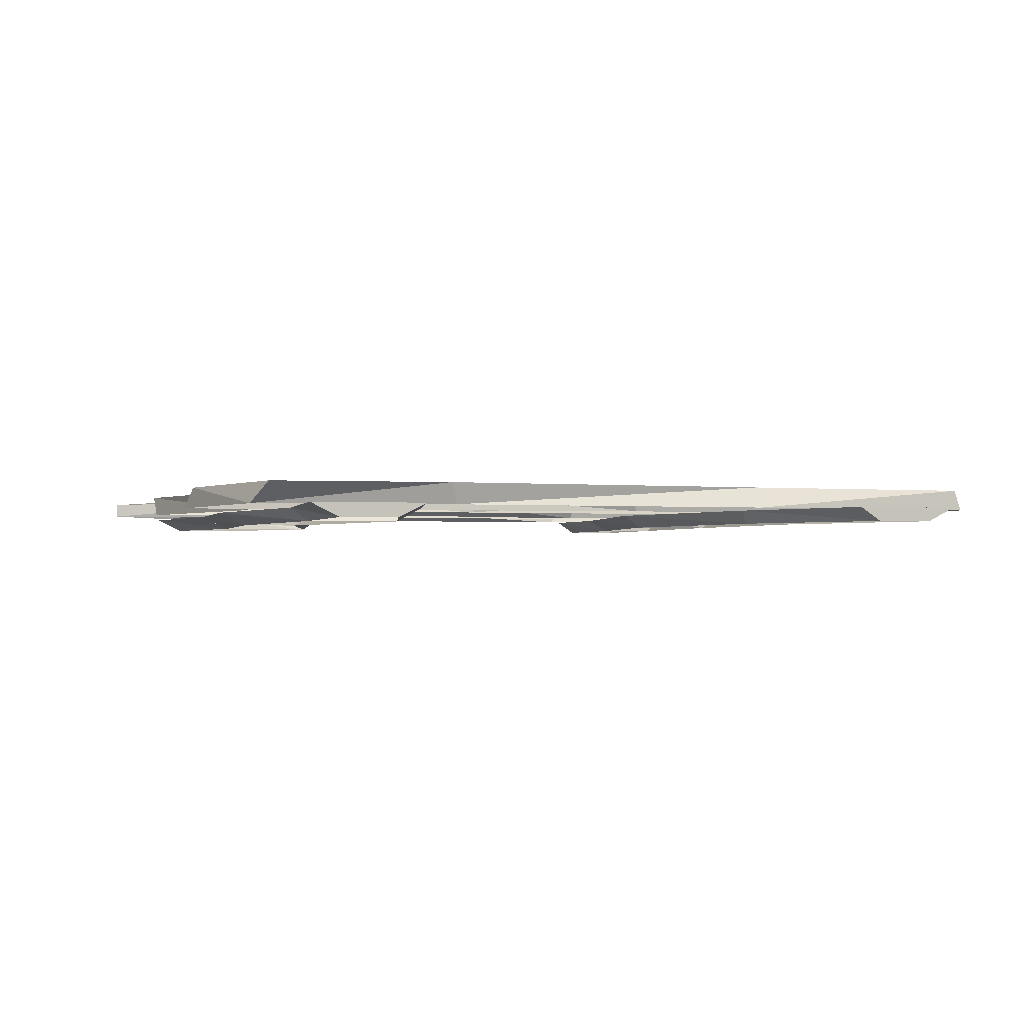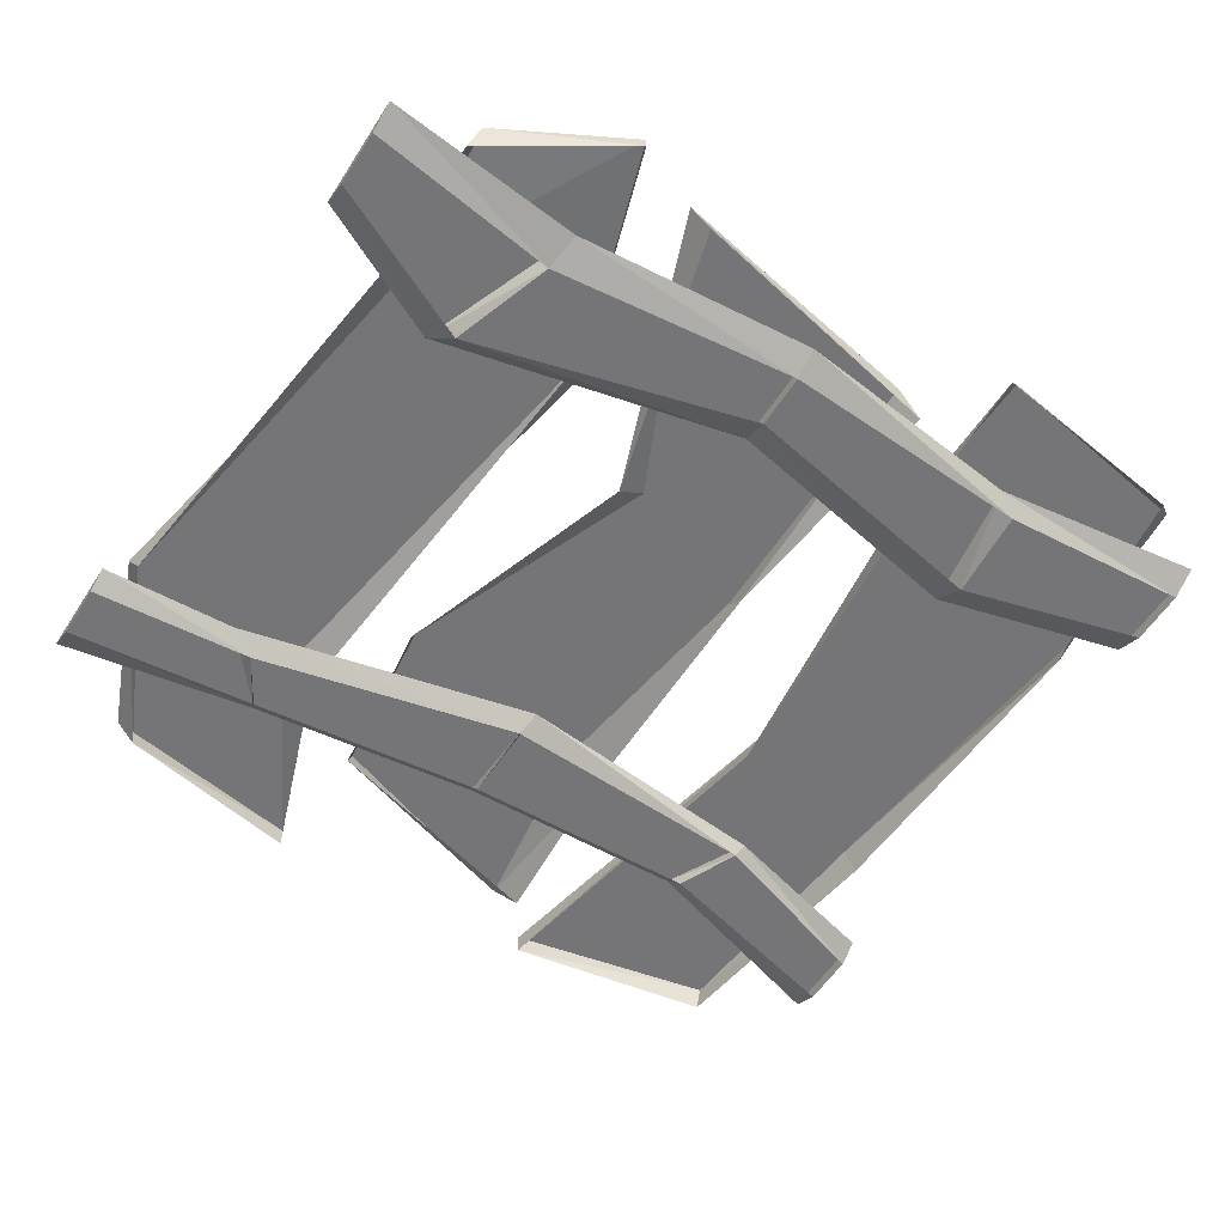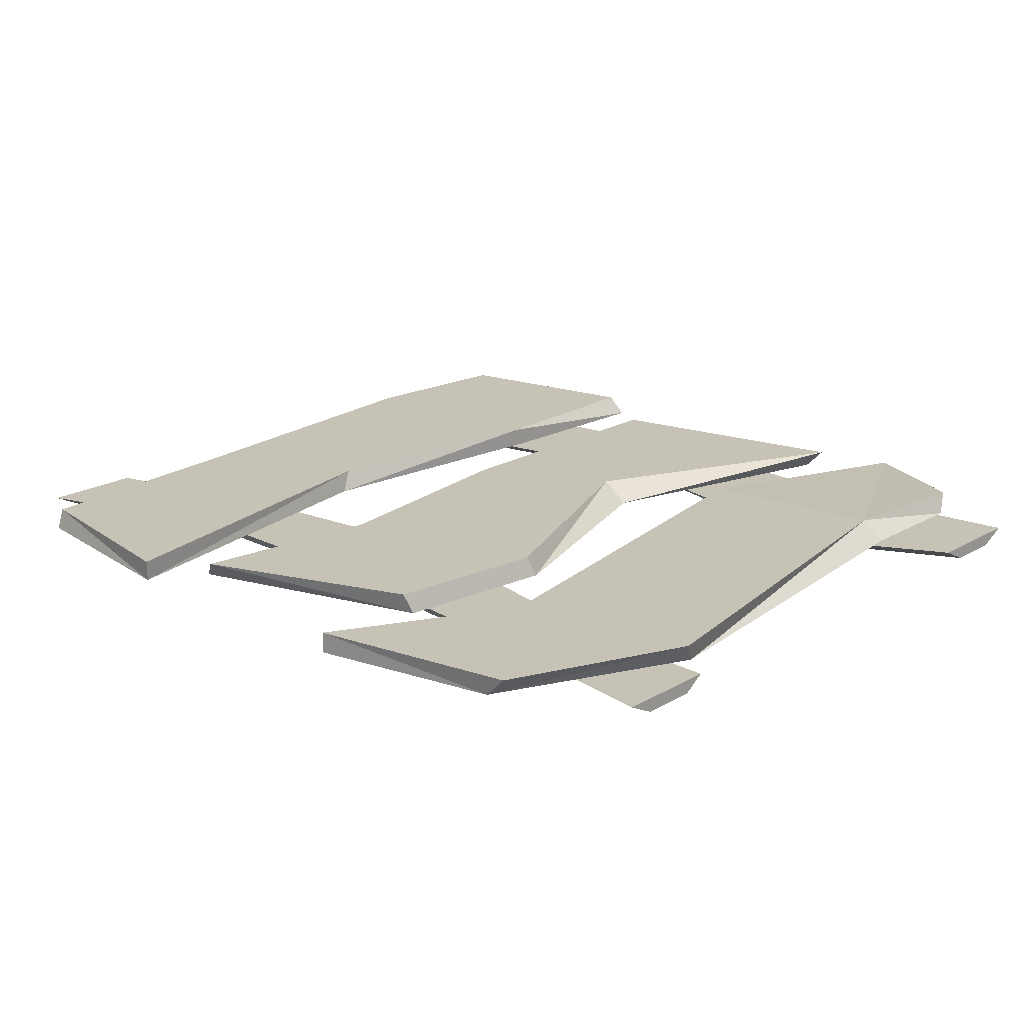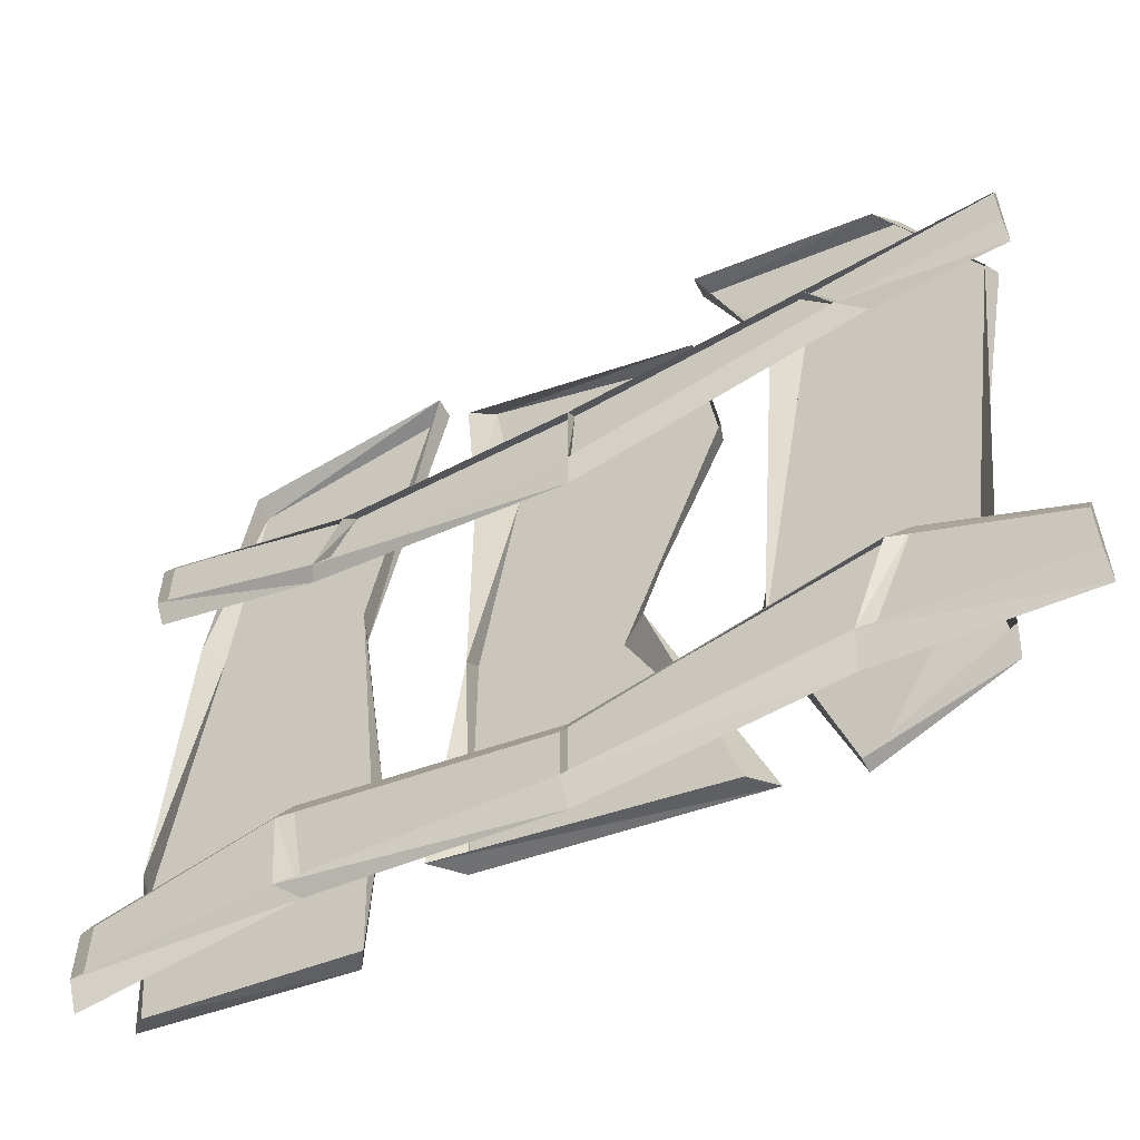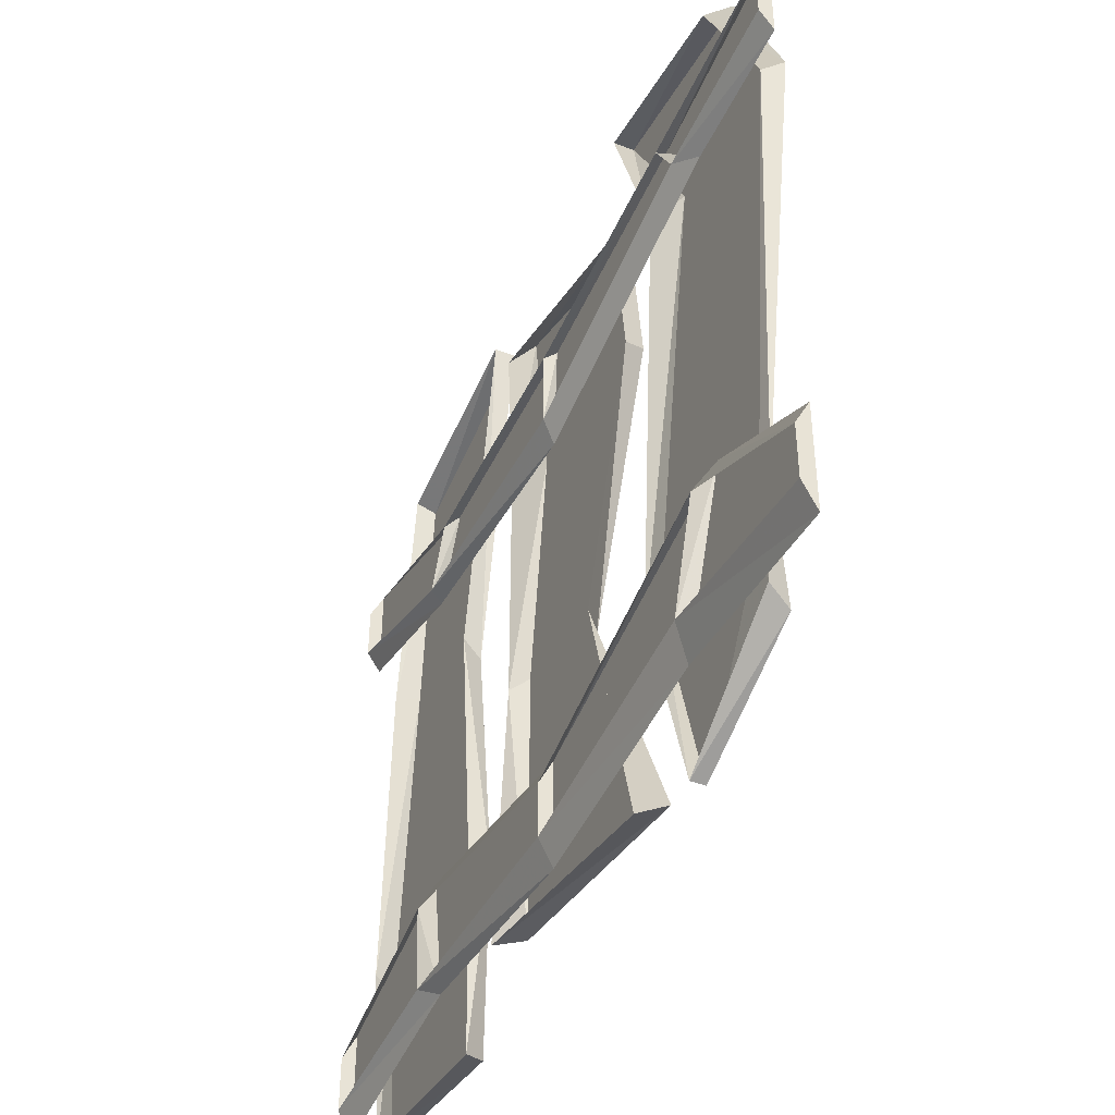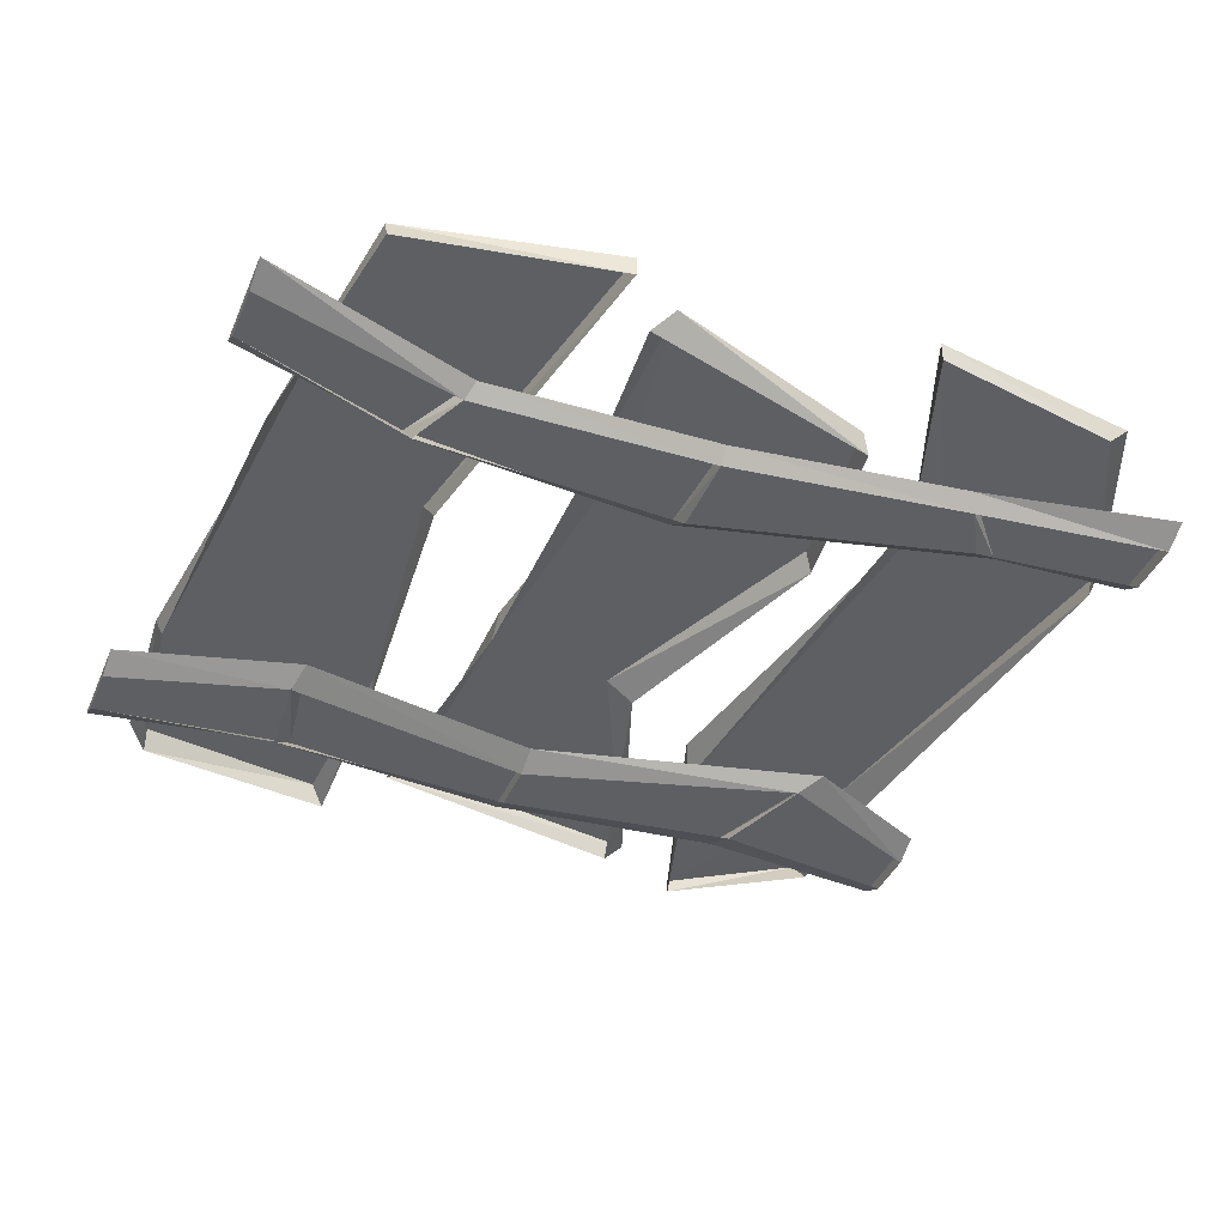
<metadata>
{"format":"obj","ext":"obj","renderer":"f3d","projection":"perspective","resolution":1024,"background":"white","views":[{"elev":-1.4,"azim":-108.6,"up":"+Y"},{"elev":-56.6,"azim":147.6,"up":"+Y"},{"elev":19.2,"azim":42.4,"up":"+Y"},{"elev":-57.6,"azim":27.5,"up":"+Z"},{"elev":-43.6,"azim":65.6,"up":"+Z"},{"elev":-40.1,"azim":-21.7,"up":"+Y"}]}
</metadata>
<code>
v -0.4219 0.01562 -0.4375
v -0.1953 0.01562 -0.4688
v -0.2109 0.03906 -0.4609
v -0.4453 0.03906 -0.4219
v -0.4609 0.03906 -0.2266
v -0.4531 0.01562 -0.2188
v -0.4219 0.03906 0.1484
v -0.4375 0.01562 0.1484
v -0.3984 0.03906 0.4219
v -0.3984 0.01562 0.4297
v -0.1641 0.01562 0.4688
v -0.1641 0.03906 0.4688
v -0.2422 0.03906 0.0625
v -0.2344 0.01562 0.07812
v -0.2031 0.03906 -0.2344
v -0.2031 0.01562 -0.2422
v 0.1875 0.03906 -0.4453
v -0.1094 0.03906 -0.3906
v -0.1406 0.01562 -0.3828
v 0.1641 0.01562 -0.4453
v 0.07812 0.01562 -0.1406
v 0.04688 0.03906 -0.1406
v -0.1094 0.03906 -0.07031
v -0.1094 0.01562 -0.09375
v 0.1484 0.01562 0.3281
v -0.125 0.01562 0.4062
v -0.1016 0.03906 0.4219
v 0.1406 0.03906 0.3359
v 0.1641 0.03906 0.1484
v 0.1719 0.01562 0.1406
v -0.07031 0.03906 0.2031
v -0.1094 0.01562 0.2031
v 0.2656 0.01562 -0.4844
v 0.4141 0.01562 -0.3906
v 0.4062 0.03906 -0.4062
v 0.2656 0.03125 -0.4844
v 0.1797 0.03906 -0.2188
v 0.1953 0.01562 -0.25
v 0.2656 0.03906 0.2734
v 0.2344 0.01562 0.2578
v 0.1562 0.03906 0.4766
v 0.1562 0.01562 0.4766
v 0.3672 0.01562 0.4375
v 0.3906 0.03906 0.4375
v 0.4766 0.03906 0.2344
v 0.4688 0.01562 0.2188
v 0.3906 0.03906 -0.2422
v 0.4141 0.01562 -0.25
v 0.007812 0 0.2734
v 0.007812 0 0.1797
v 0 0.01562 0.1562
v 0.007812 0.01562 0.2891
v 0.2812 0 0.3047
v 0.2734 0.01562 0.3203
v 0.3125 0 0.25
v 0.3438 0.01562 0.2344
v 0.5 0 0.3281
v 0.5 0.01562 0.3594
v 0.5 0 0.2656
v 0.5 0.01562 0.2422
v -0.2969 0 0.1953
v -0.3047 0.01562 0.1875
v -0.2656 0 0.2656
v -0.2578 0.01562 0.2812
v -0.5 0 0.2656
v -0.5 0.01562 0.2422
v -0.5 0 0.3281
v -0.5 0.01562 0.3594
v -0.5 0 -0.2969
v -0.5 0 -0.3594
v -0.5 0.01562 -0.3906
v -0.5 0.01562 -0.2656
v -0.2969 0 -0.2422
v -0.2891 0.01562 -0.2109
v -0.2891 0 -0.3438
v -0.2656 0.01562 -0.3594
v 0 0 -0.2969
v 0 0.01562 -0.2656
v 0 0 -0.3594
v 0 0.01562 -0.3906
v 0.3203 0 -0.2109
v 0.3438 0.01562 -0.1875
v 0.2812 0 -0.3281
v 0.2734 0.01562 -0.3672
v 0.5 0 -0.2969
v 0.5 0.01562 -0.2656
v 0.5 0 -0.3594
v 0.5 0.01562 -0.3906
f 1 2 3
f 1 3 4
f 1 4 5
f 1 5 6
f 6 5 7
f 6 7 8
f 8 7 9
f 8 9 10
f 10 9 11
f 11 9 12
f 11 12 13
f 11 13 14
f 14 13 15
f 14 15 16
f 16 15 2
f 2 15 3
f 3 15 4
f 4 15 5
f 5 15 13
f 5 13 7
f 7 13 12
f 7 12 9
f 17 18 19
f 17 19 20
f 17 20 21
f 17 21 22
f 17 22 18
f 18 22 23
f 18 23 24
f 18 24 19
f 25 26 27
f 25 27 28
f 25 28 29
f 25 29 30
f 30 29 22
f 30 22 21
f 29 31 23
f 29 23 22
f 28 27 31
f 28 31 29
f 31 32 24
f 31 24 23
f 27 26 32
f 27 32 31
f 33 34 35
f 33 35 36
f 33 36 37
f 33 37 38
f 38 37 39
f 38 39 40
f 40 39 41
f 40 41 42
f 42 41 43
f 43 41 44
f 43 44 45
f 43 45 46
f 46 45 47
f 46 47 48
f 48 47 34
f 34 47 35
f 35 47 36
f 36 47 37
f 37 47 45
f 37 45 39
f 39 45 44
f 39 44 41
f 49 50 51
f 49 51 52
f 49 52 53
f 53 52 54
f 53 54 55
f 53 55 56
f 53 56 54
f 53 54 57
f 57 54 58
f 57 58 59
f 59 58 60
f 59 60 55
f 55 60 56
f 55 56 50
f 50 56 51
f 50 51 61
f 61 51 62
f 61 62 63
f 61 63 64
f 61 64 62
f 61 62 65
f 65 62 66
f 65 66 67
f 67 66 68
f 67 68 63
f 63 68 64
f 63 64 49
f 49 64 52
f 49 52 50
f 50 52 51
f 51 52 64
f 51 64 62
f 62 64 63
f 55 54 56
f 56 54 52
f 56 52 51
f 54 56 60
f 54 60 58
f 68 66 62
f 68 62 64
f 69 70 71
f 69 71 72
f 69 72 73
f 73 72 74
f 73 74 75
f 73 75 76
f 73 76 74
f 73 74 77
f 77 74 78
f 77 78 79
f 77 79 80
f 77 80 78
f 77 78 81
f 81 78 82
f 81 82 83
f 81 83 84
f 81 84 82
f 81 82 85
f 85 82 86
f 85 86 87
f 87 86 88
f 87 88 83
f 83 88 84
f 83 84 79
f 79 84 80
f 79 80 75
f 75 80 76
f 75 76 70
f 70 76 71
f 71 76 72
f 72 76 74
f 74 76 75
f 79 78 80
f 80 78 74
f 80 74 76
f 83 82 84
f 84 82 78
f 84 78 80
f 82 84 88
f 82 88 86

</code>
